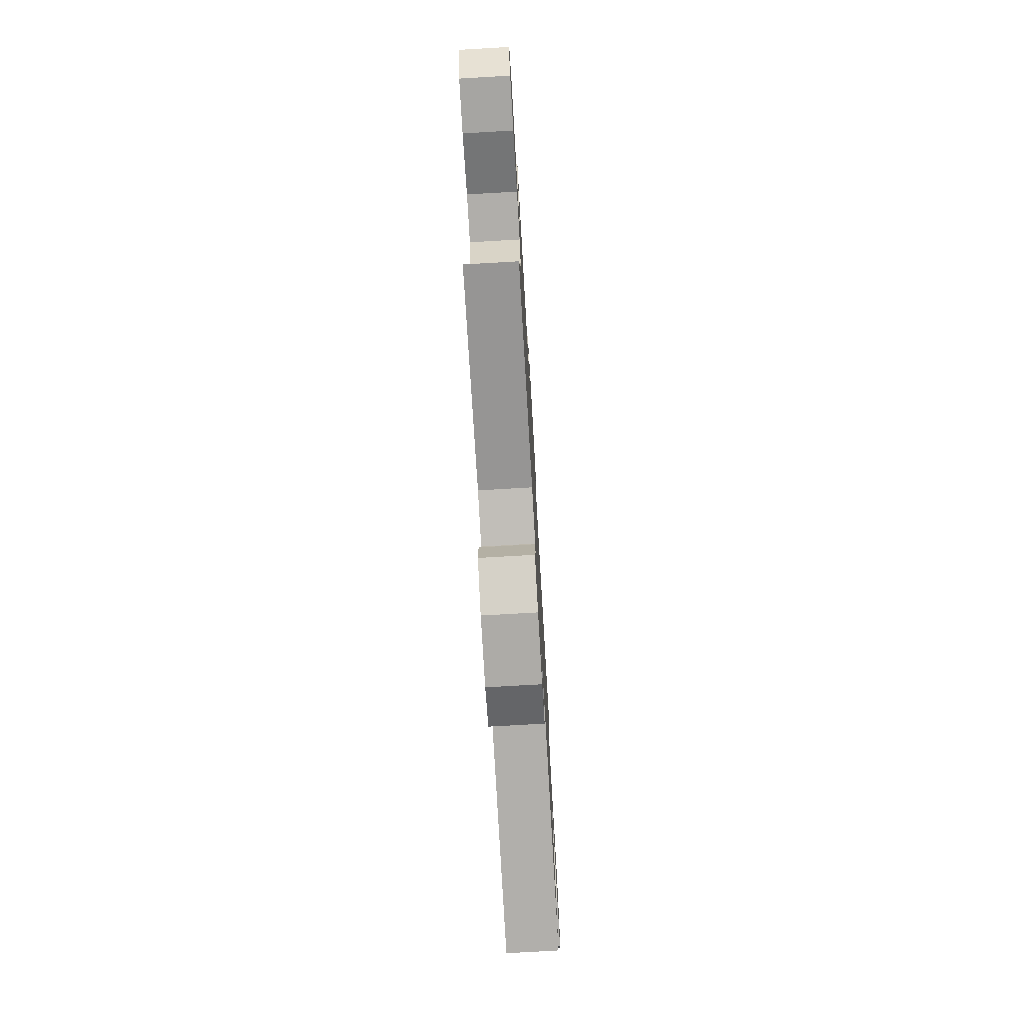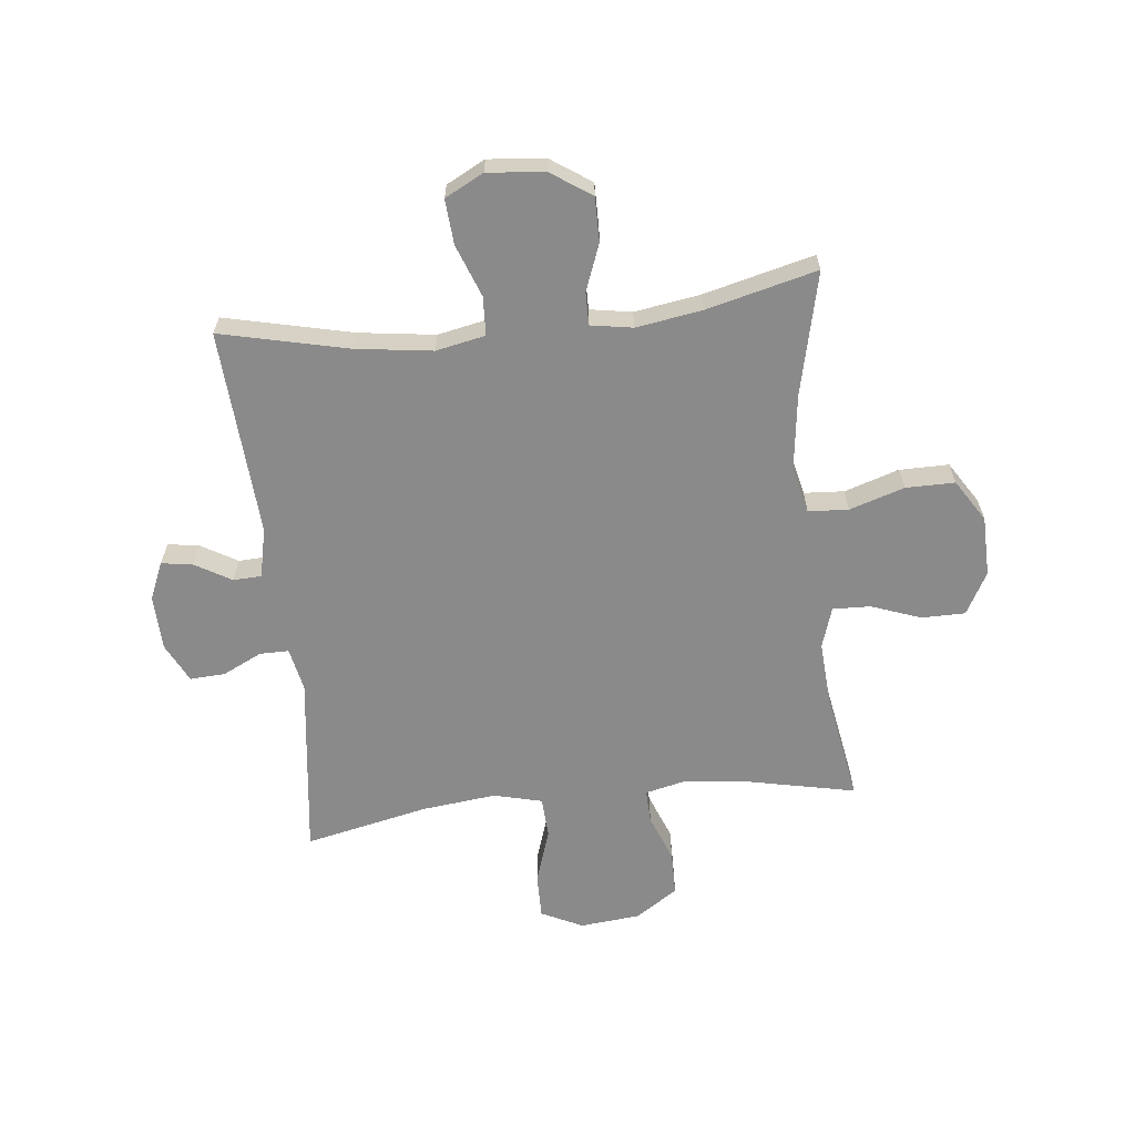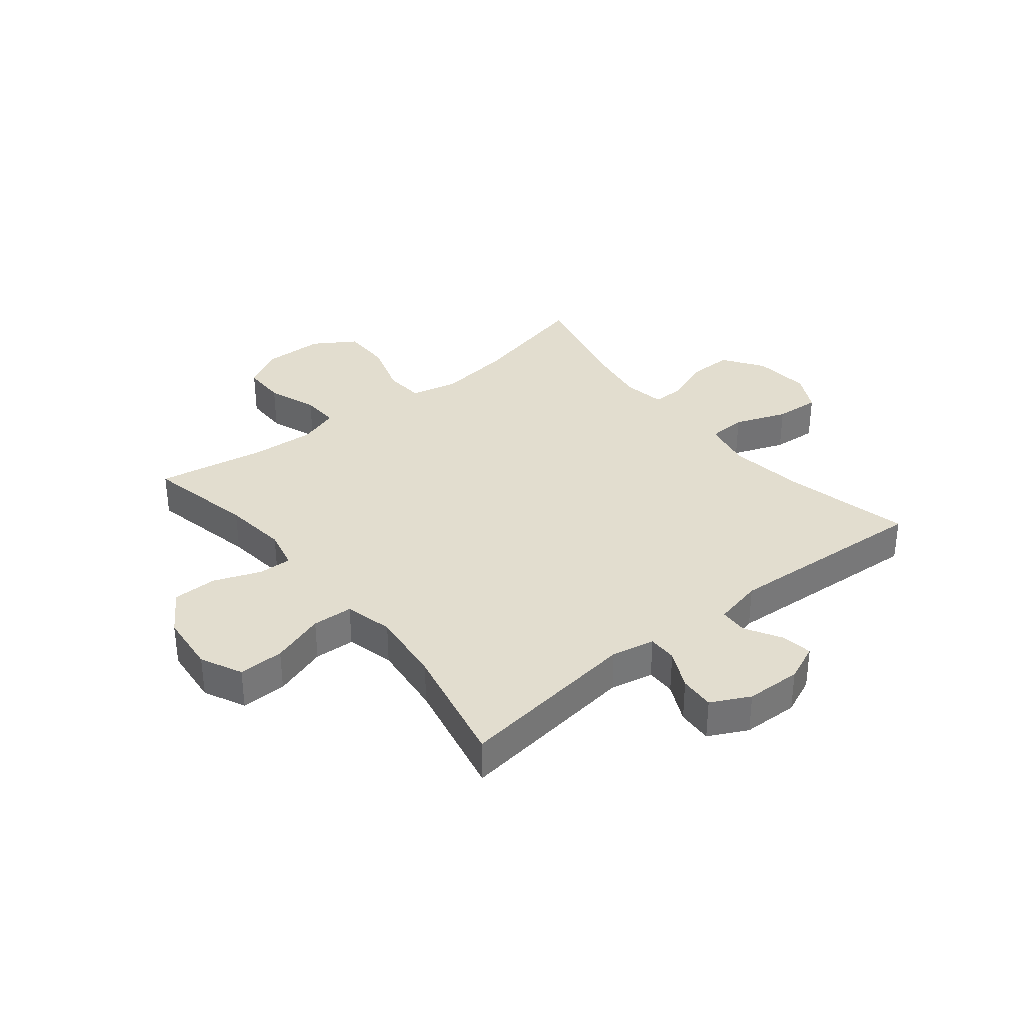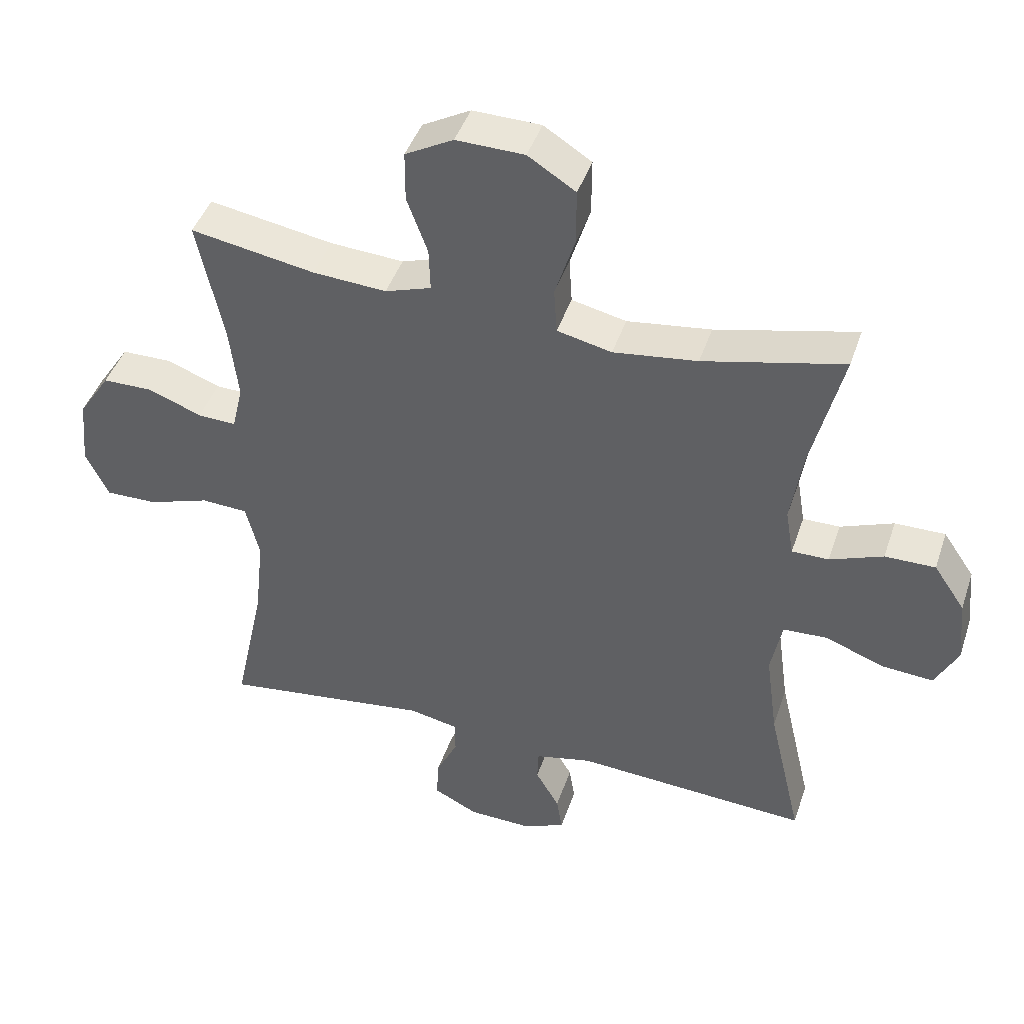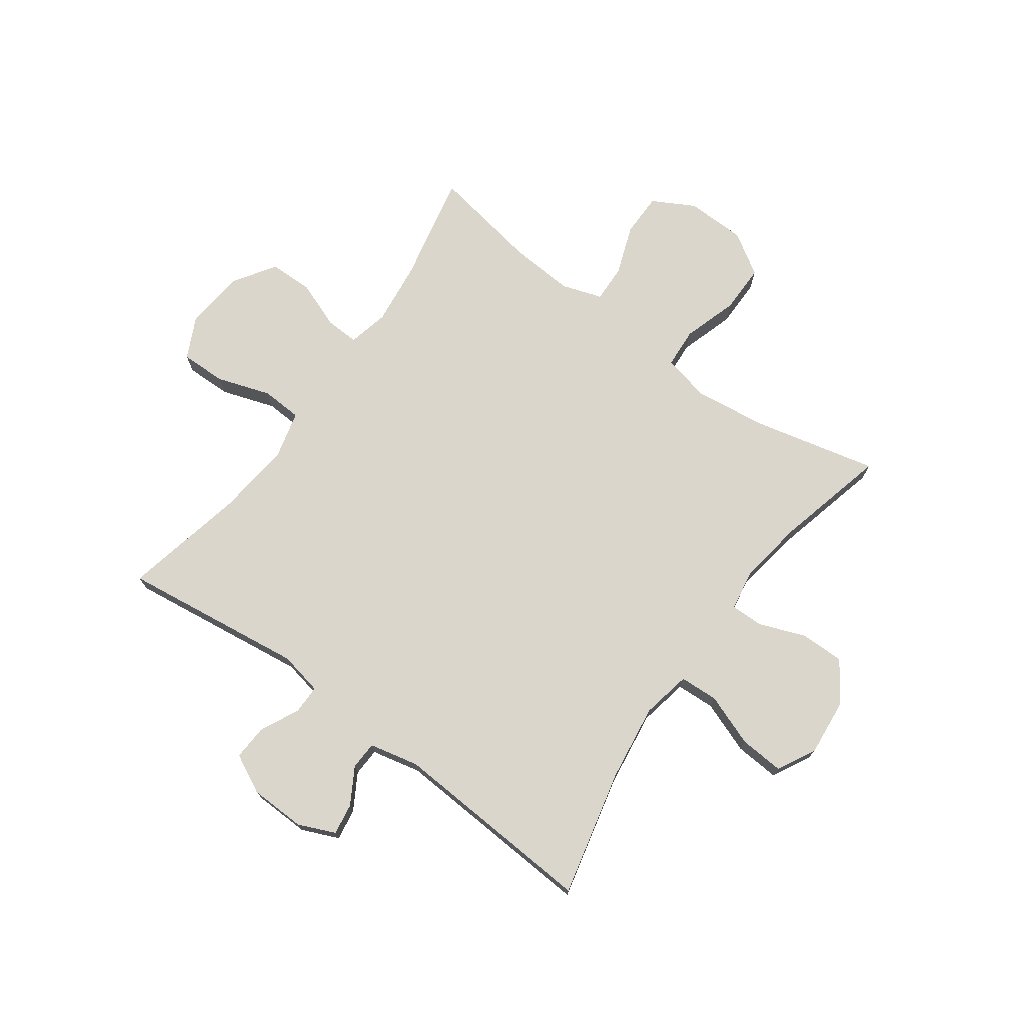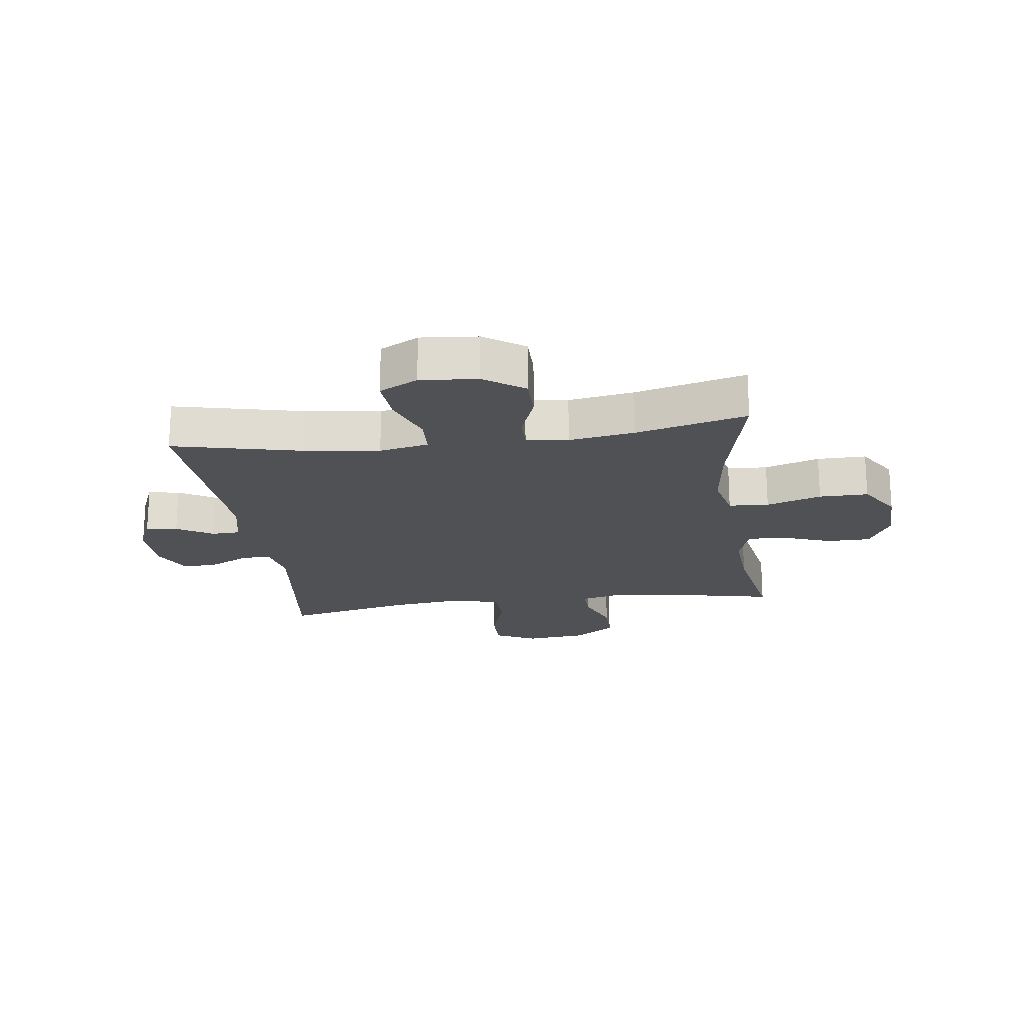
<metadata>
{"format":"obj","ext":"obj","renderer":"f3d","projection":"perspective","resolution":1024,"background":"white","views":[{"elev":-74.7,"azim":93.3,"up":"+Z"},{"elev":-63.4,"azim":-83.7,"up":"+Y"},{"elev":34.8,"azim":141.2,"up":"+Y"},{"elev":43.6,"azim":-162.0,"up":"+Z"},{"elev":73.7,"azim":-144.1,"up":"+Y"},{"elev":-20.1,"azim":-82.2,"up":"+Y"}]}
</metadata>
<code>
o path5758
v 0.2986 0.0375 0.4559
v 0.1848 0.0375 0.4485
v 0.1134 0.0375 0.4721
v 0.1155 0.0375 0.5386
v 0.1476 0.0375 0.6258
v 0.1472 0.0375 0.7028
v 0.07306 0.0375 0.7434
v -0.03252 0.0375 0.7412
v -0.1061 0.0375 0.6945
v -0.1059 0.0375 0.608
v -0.07541 0.0375 0.5114
v -0.07988 0.0375 0.4407
v -0.1644 0.0375 0.4216
v -0.2941 0.0375 0.4385
v -0.511 0.0375 0.4893
v -0.4626 0.0375 0.2941
v -0.4445 0.0375 0.1782
v -0.457 0.0375 0.1047
v -0.5144 0.0375 0.1051
v -0.5963 0.0375 0.1365
v -0.674 0.0375 0.1371
v -0.7226 0.0375 0.06611
v -0.7321 0.0375 -0.03472
v -0.6969 0.0375 -0.1028
v -0.618 0.0375 -0.09711
v -0.5257 0.0375 -0.06266
v -0.4576 0.0375 -0.06601
v -0.4403 0.0375 -0.1531
v -0.4587 0.0375 -0.2875
v -0.511 0.0375 -0.5124
v -0.1472 0.0375 -0.4896
v -0.05969 0.0375 -0.5091
v -0.05768 0.0375 -0.5589
v -0.09471 0.0375 -0.6227
v -0.1034 0.0375 -0.678
v -0.03809 0.0375 -0.7063
v 0.06015 0.0375 -0.7033
v 0.1285 0.0375 -0.6689
v 0.125 0.0375 -0.6069
v 0.09168 0.0375 -0.5379
v 0.09141 0.0375 -0.4867
v 0.1679 0.0375 -0.4711
v 0.4909 0.0375 -0.5124
v 0.4439 0.0375 -0.2938
v 0.4294 0.0375 -0.1632
v 0.4507 0.0375 -0.07838
v 0.5224 0.0375 -0.07463
v 0.6173 0.0375 -0.1063
v 0.6977 0.0375 -0.1077
v 0.7332 0.0375 -0.03439
v 0.723 0.0375 0.07139
v 0.6739 0.0375 0.146
v 0.5958 0.0375 0.1468
v 0.5132 0.0375 0.115
v 0.4538 0.0375 0.1129
v 0.4372 0.0375 0.1841
v 0.4503 0.0375 0.2975
v 0.4909 0.0375 0.4893
v 0.2986 -0.0375 0.4559
v 0.1848 -0.0375 0.4485
v 0.1134 -0.0375 0.4721
v 0.1155 -0.0375 0.5386
v 0.1476 -0.0375 0.6258
v 0.1472 -0.0375 0.7028
v 0.07306 -0.0375 0.7434
v -0.03252 -0.0375 0.7412
v -0.1061 -0.0375 0.6945
v -0.1059 -0.0375 0.608
v -0.07541 -0.0375 0.5114
v -0.07988 -0.0375 0.4407
v -0.1644 -0.0375 0.4216
v -0.2941 -0.0375 0.4385
v -0.511 -0.0375 0.4893
v -0.4626 -0.0375 0.2941
v -0.4445 -0.0375 0.1782
v -0.457 -0.0375 0.1047
v -0.5144 -0.0375 0.1051
v -0.5963 -0.0375 0.1365
v -0.674 -0.0375 0.1371
v -0.7226 -0.0375 0.06611
v -0.7321 -0.0375 -0.03472
v -0.6969 -0.0375 -0.1028
v -0.618 -0.0375 -0.09711
v -0.5257 -0.0375 -0.06266
v -0.4576 -0.0375 -0.06601
v -0.4403 -0.0375 -0.1531
v -0.4587 -0.0375 -0.2875
v -0.511 -0.0375 -0.5124
v -0.1472 -0.0375 -0.4896
v -0.05969 -0.0375 -0.5091
v -0.05768 -0.0375 -0.5589
v -0.09471 -0.0375 -0.6227
v -0.1034 -0.0375 -0.678
v -0.03809 -0.0375 -0.7063
v 0.06015 -0.0375 -0.7033
v 0.1285 -0.0375 -0.6689
v 0.125 -0.0375 -0.6069
v 0.09168 -0.0375 -0.5379
v 0.09141 -0.0375 -0.4867
v 0.1679 -0.0375 -0.4711
v 0.4909 -0.0375 -0.5124
v 0.4439 -0.0375 -0.2938
v 0.4294 -0.0375 -0.1632
v 0.4507 -0.0375 -0.07838
v 0.5224 -0.0375 -0.07463
v 0.6173 -0.0375 -0.1063
v 0.6977 -0.0375 -0.1077
v 0.7332 -0.0375 -0.03439
v 0.723 -0.0375 0.07139
v 0.6739 -0.0375 0.146
v 0.5958 -0.0375 0.1468
v 0.5132 -0.0375 0.115
v 0.4538 -0.0375 0.1129
v 0.4372 -0.0375 0.1841
v 0.4503 -0.0375 0.2975
v 0.4909 -0.0375 0.4893
v 0.1472 0.0375 0.7028
v 0.1472 0.0375 0.7028
v 0.07306 0.0375 0.7434
v -0.03252 0.0375 0.7412
v -0.1061 0.0375 0.6945
v 0.1476 0.0375 0.6258
v -0.1059 0.0375 0.608
v 0.1155 0.0375 0.5386
v -0.07541 0.0375 0.5114
v 0.1134 0.0375 0.4721
v 0.1134 0.0375 0.4721
v -0.07988 0.0375 0.4407
v -0.07988 0.0375 0.4407
v 0.4909 0.0375 0.4893
v 0.4909 0.0375 0.4893
v 0.2986 0.0375 0.4559
v 0.1848 0.0375 0.4485
v -0.2941 0.0375 0.4385
v -0.511 0.0375 0.4893
v -0.511 0.0375 0.4893
v -0.1644 0.0375 0.4216
v 0.4503 0.0375 0.2975
v -0.4626 0.0375 0.2941
v 0.4372 0.0375 0.1841
v -0.4445 0.0375 0.1782
v 0.4538 0.0375 0.1129
v 0.4538 0.0375 0.1129
v -0.457 0.0375 0.1047
v -0.457 0.0375 0.1047
v 0.6739 0.0375 0.146
v 0.5958 0.0375 0.1468
v 0.5132 0.0375 0.115
v 0.723 0.0375 0.07139
v -0.5963 0.0375 0.1365
v -0.674 0.0375 0.1371
v -0.7226 0.0375 0.06611
v -0.5144 0.0375 0.1051
v 0.7332 0.0375 -0.03439
v -0.7321 0.0375 -0.03472
v 0.6977 0.0375 -0.1077
v 0.6977 0.0375 -0.1077
v -0.6969 0.0375 -0.1028
v -0.6969 0.0375 -0.1028
v -0.5257 0.0375 -0.06266
v -0.4576 0.0375 -0.06601
v -0.4576 0.0375 -0.06601
v -0.618 0.0375 -0.09711
v 0.4507 0.0375 -0.07838
v 0.4507 0.0375 -0.07838
v 0.5224 0.0375 -0.07463
v -0.4403 0.0375 -0.1531
v 0.6173 0.0375 -0.1063
v 0.4294 0.0375 -0.1632
v -0.4587 0.0375 -0.2875
v 0.4439 0.0375 -0.2938
v 0.4909 0.0375 -0.5124
v 0.4909 0.0375 -0.5124
v 0.09141 0.0375 -0.4867
v 0.09141 0.0375 -0.4867
v 0.1679 0.0375 -0.4711
v -0.511 0.0375 -0.5124
v -0.511 0.0375 -0.5124
v -0.1472 0.0375 -0.4896
v 0.09168 0.0375 -0.5379
v -0.05969 0.0375 -0.5091
v -0.05969 0.0375 -0.5091
v -0.05768 0.0375 -0.5589
v 0.125 0.0375 -0.6069
v -0.09471 0.0375 -0.6227
v 0.1285 0.0375 -0.6689
v 0.1285 0.0375 -0.6689
v -0.1034 0.0375 -0.678
v -0.1034 0.0375 -0.678
v 0.06015 0.0375 -0.7033
v -0.03809 0.0375 -0.7063
v 0.1472 -0.0375 0.7028
v 0.1472 -0.0375 0.7028
v 0.07306 -0.0375 0.7434
v -0.03252 -0.0375 0.7412
v -0.1061 -0.0375 0.6945
v 0.1476 -0.0375 0.6258
v -0.1059 -0.0375 0.608
v 0.1155 -0.0375 0.5386
v -0.07541 -0.0375 0.5114
v 0.1134 -0.0375 0.4721
v 0.1134 -0.0375 0.4721
v -0.07988 -0.0375 0.4407
v -0.07988 -0.0375 0.4407
v 0.4909 -0.0375 0.4893
v 0.4909 -0.0375 0.4893
v 0.2986 -0.0375 0.4559
v 0.1848 -0.0375 0.4485
v -0.2941 -0.0375 0.4385
v -0.511 -0.0375 0.4893
v -0.511 -0.0375 0.4893
v -0.1644 -0.0375 0.4216
v 0.4503 -0.0375 0.2975
v -0.4626 -0.0375 0.2941
v 0.4372 -0.0375 0.1841
v -0.4445 -0.0375 0.1782
v 0.4538 -0.0375 0.1129
v 0.4538 -0.0375 0.1129
v -0.457 -0.0375 0.1047
v -0.457 -0.0375 0.1047
v 0.6739 -0.0375 0.146
v 0.5958 -0.0375 0.1468
v 0.5132 -0.0375 0.115
v 0.723 -0.0375 0.07139
v -0.5963 -0.0375 0.1365
v -0.674 -0.0375 0.1371
v -0.7226 -0.0375 0.06611
v -0.5144 -0.0375 0.1051
v 0.7332 -0.0375 -0.03439
v -0.7321 -0.0375 -0.03472
v 0.6977 -0.0375 -0.1077
v 0.6977 -0.0375 -0.1077
v -0.6969 -0.0375 -0.1028
v -0.6969 -0.0375 -0.1028
v -0.5257 -0.0375 -0.06266
v -0.4576 -0.0375 -0.06601
v -0.4576 -0.0375 -0.06601
v -0.618 -0.0375 -0.09711
v 0.4507 -0.0375 -0.07838
v 0.4507 -0.0375 -0.07838
v 0.5224 -0.0375 -0.07463
v -0.4403 -0.0375 -0.1531
v 0.6173 -0.0375 -0.1063
v 0.4294 -0.0375 -0.1632
v -0.4587 -0.0375 -0.2875
v 0.4439 -0.0375 -0.2938
v 0.4909 -0.0375 -0.5124
v 0.4909 -0.0375 -0.5124
v 0.09141 -0.0375 -0.4867
v 0.09141 -0.0375 -0.4867
v 0.1679 -0.0375 -0.4711
v -0.511 -0.0375 -0.5124
v -0.511 -0.0375 -0.5124
v -0.1472 -0.0375 -0.4896
v 0.09168 -0.0375 -0.5379
v -0.05969 -0.0375 -0.5091
v -0.05969 -0.0375 -0.5091
v -0.05768 -0.0375 -0.5589
v 0.125 -0.0375 -0.6069
v -0.09471 -0.0375 -0.6227
v 0.1285 -0.0375 -0.6689
v 0.1285 -0.0375 -0.6689
v -0.1034 -0.0375 -0.678
v -0.1034 -0.0375 -0.678
v 0.06015 -0.0375 -0.7033
v -0.03809 -0.0375 -0.7063
f 246 251 247
f 236 212 219
f 246 244 251
f 249 244 242
f 238 230 233
f 265 258 266
f 243 224 241
f 259 255 265
f 219 212 216
f 215 208 203
f 216 212 209
f 203 208 201
f 251 244 249
f 266 260 263
f 241 217 239
f 266 258 260
f 227 225 226
f 249 256 255
f 256 249 254
f 228 225 235
f 244 203 236
f 217 203 239
f 213 207 215
f 258 255 256
f 215 207 208
f 215 203 217
f 198 195 196
f 254 245 252
f 235 225 238
f 194 197 192
f 222 224 221
f 198 197 195
f 207 213 205
f 241 223 217
f 200 199 198
f 243 229 224
f 225 227 238
f 203 212 236
f 223 241 222
f 195 197 194
f 239 203 244
f 261 259 265
f 254 242 245
f 199 197 198
f 203 201 200
f 216 209 214
f 231 229 243
f 214 209 210
f 255 258 265
f 200 201 199
f 222 241 224
f 236 219 228
f 254 249 242
f 244 236 242
f 238 227 230
f 236 228 235
f 118 7 65 193
f 7 8 66 65
f 8 9 67 66
f 5 6 64 63
f 9 10 68 67
f 4 5 63 62
f 10 11 69 68
f 127 4 62 202
f 11 129 204 69
f 131 1 59 206
f 2 3 61 60
f 14 136 211 72
f 1 2 60 59
f 12 13 71 70
f 13 14 72 71
f 57 58 116 115
f 15 16 74 73
f 56 57 115 114
f 16 17 75 74
f 143 56 114 218
f 17 145 220 75
f 52 53 111 110
f 53 54 112 111
f 51 52 110 109
f 20 21 79 78
f 21 22 80 79
f 19 20 78 77
f 54 55 113 112
f 18 19 77 76
f 50 51 109 108
f 22 23 81 80
f 157 50 108 232
f 23 159 234 81
f 26 162 237 84
f 25 26 84 83
f 24 25 83 82
f 165 47 105 240
f 27 28 86 85
f 48 49 107 106
f 47 48 106 105
f 45 46 104 103
f 28 29 87 86
f 44 45 103 102
f 173 44 102 248
f 175 42 100 250
f 178 31 89 253
f 29 30 88 87
f 40 41 99 98
f 31 182 257 89
f 42 43 101 100
f 32 33 91 90
f 39 40 98 97
f 33 34 92 91
f 187 39 97 262
f 34 189 264 92
f 37 38 96 95
f 36 37 95 94
f 35 36 94 93
f 171 172 176
f 161 144 137
f 171 176 169
f 174 167 169
f 163 158 155
f 190 191 183
f 168 166 149
f 184 190 180
f 144 141 137
f 140 128 133
f 141 134 137
f 128 126 133
f 176 174 169
f 191 188 185
f 166 164 142
f 191 185 183
f 152 151 150
f 174 180 181
f 181 179 174
f 153 160 150
f 169 161 128
f 142 164 128
f 138 140 132
f 183 181 180
f 140 133 132
f 140 142 128
f 123 121 120
f 179 177 170
f 160 163 150
f 119 117 122
f 147 146 149
f 123 120 122
f 132 130 138
f 166 142 148
f 125 123 124
f 168 149 154
f 150 163 152
f 128 161 137
f 148 147 166
f 120 119 122
f 164 169 128
f 186 190 184
f 179 170 167
f 124 123 122
f 128 125 126
f 141 139 134
f 156 168 154
f 139 135 134
f 180 190 183
f 125 124 126
f 147 149 166
f 161 153 144
f 179 167 174
f 169 167 161
f 163 155 152
f 161 160 153

</code>
